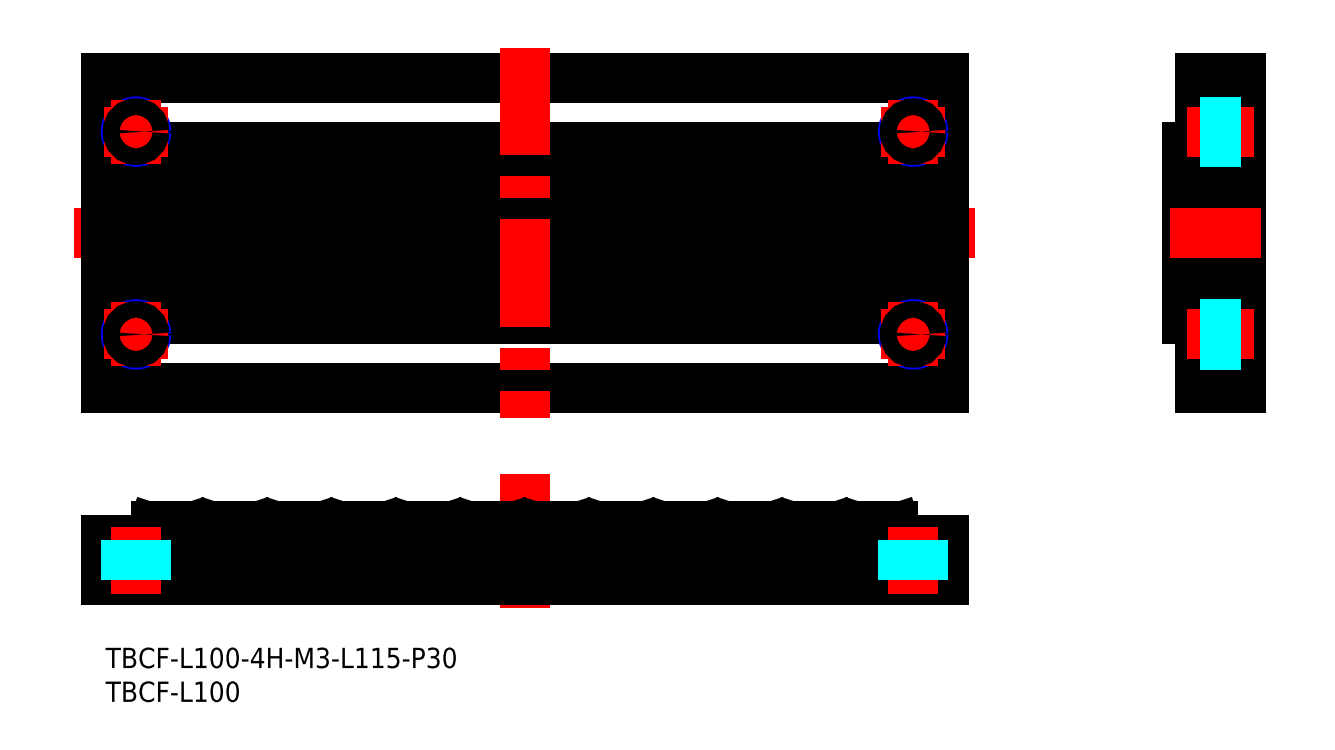
<metadata>
{"format":"dxf","ext":"dxf","renderer":"ezdxf+matplotlib","layout":"modelspace","background":"white","min_lineweight":24,"dpi":150}
</metadata>
<code>
0
SECTION
2
ENTITIES
0
INSERT
8
MSM_CONTINUOUS
2
*U8
10
0
20
0
30
0
0
INSERT
8
MSM_CONTINUOUS
2
*U9
10
0
20
0
30
0
0
LINE
8
0
10
0
20
84.38
30
0
11
124
21
84.38
31
0
0
LINE
8
MSM_CENTER
10
128.6
20
61.38
30
0
11
-4.627
21
61.38
31
0
0
LINE
8
MSM_CENTER
10
62
20
25.76
30
0
11
62
21
5.953
31
0
0
LINE
8
0
10
124
20
74.08
30
0
11
0
21
74.08
31
0
0
LINE
8
MSM_CONTINUOUS
10
124
20
84.38
30
0
11
124
21
38.38
31
0
0
LINE
8
0
10
0
20
38.38
30
0
11
124
21
38.38
31
0
0
LINE
8
MSM_CONTINUOUS
10
0
20
84.38
30
0
11
0
21
38.38
31
0
0
LINE
8
0
10
124
20
48.68
30
0
11
0
21
48.68
31
0
0
LINE
8
MSM_CONTINUOUS
10
0
20
10
30
0
11
124
21
10
31
0
0
LINE
8
MSM_CONTINUOUS
10
36.1
20
18
30
0
11
40.27
21
18
31
0
0
LINE
8
MSM_CONTINUOUS
10
0
20
10
30
0
11
0
21
15.95
31
0
0
LINE
8
MSM_CONTINUOUS
10
7.525
20
18
30
0
11
11.7
21
18
31
0
0
LINE
8
MSM_CONTINUOUS
10
7.055
20
17.67
30
0
11
6.603
21
16.28
31
0
0
ARC
8
MSM_CONTINUOUS
10
7.525
20
17.5
30
0
40
0.5
50
90
51
160
0
ARC
8
MSM_CONTINUOUS
10
6.133
20
16.45
30
0
40
0.5
50
270
51
340
0
LINE
8
MSM_CONTINUOUS
10
12.17
20
17.67
30
0
11
12.62
21
16.28
31
0
0
ARC
8
MSM_CONTINUOUS
10
11.7
20
17.5
30
0
40
0.5
50
20
51
90
0
ARC
8
MSM_CONTINUOUS
10
13.09
20
16.45
30
0
40
0.5
50
200
51
270
0
ARC
8
MSM_CONTINUOUS
10
25.18
20
16.45
30
0
40
0.5
50
270
51
340
0
LINE
8
MSM_CONTINUOUS
10
17.05
20
18
30
0
11
21.22
21
18
31
0
0
LINE
8
MSM_CONTINUOUS
10
16.58
20
17.67
30
0
11
16.13
21
16.28
31
0
0
ARC
8
MSM_CONTINUOUS
10
17.05
20
17.5
30
0
40
0.5
50
90
51
160
0
ARC
8
MSM_CONTINUOUS
10
15.66
20
16.45
30
0
40
0.5
50
270
51
340
0
LINE
8
MSM_CONTINUOUS
10
21.69
20
17.67
30
0
11
22.15
21
16.28
31
0
0
ARC
8
MSM_CONTINUOUS
10
21.22
20
17.5
30
0
40
0.5
50
20
51
90
0
ARC
8
MSM_CONTINUOUS
10
22.62
20
16.45
30
0
40
0.5
50
200
51
270
0
LINE
8
MSM_CONTINUOUS
10
31.22
20
17.67
30
0
11
31.67
21
16.28
31
0
0
LINE
8
MSM_CONTINUOUS
10
26.11
20
17.67
30
0
11
25.65
21
16.28
31
0
0
LINE
8
MSM_CONTINUOUS
10
26.58
20
18
30
0
11
30.75
21
18
31
0
0
ARC
8
MSM_CONTINUOUS
10
26.58
20
17.5
30
0
40
0.5
50
90
51
160
0
ARC
8
MSM_CONTINUOUS
10
30.75
20
17.5
30
0
40
0.5
50
20
51
90
0
LINE
8
MSM_CONTINUOUS
10
35.63
20
17.67
30
0
11
35.18
21
16.28
31
0
0
ARC
8
MSM_CONTINUOUS
10
36.1
20
17.5
30
0
40
0.5
50
90
51
160
0
ARC
8
MSM_CONTINUOUS
10
32.14
20
16.45
30
0
40
0.5
50
200
51
270
0
ARC
8
MSM_CONTINUOUS
10
34.71
20
16.45
30
0
40
0.5
50
270
51
340
0
ARC
8
MSM_CONTINUOUS
10
83.73
20
17.5
30
0
40
0.5
50
90
51
160
0
ARC
8
MSM_CONTINUOUS
10
60.72
20
16.45
30
0
40
0.5
50
200
51
270
0
LINE
8
MSM_CONTINUOUS
10
45.63
20
18
30
0
11
49.8
21
18
31
0
0
LINE
8
MSM_CONTINUOUS
10
40.74
20
17.67
30
0
11
41.2
21
16.28
31
0
0
ARC
8
MSM_CONTINUOUS
10
40.27
20
17.5
30
0
40
0.5
50
20
51
90
0
ARC
8
MSM_CONTINUOUS
10
41.67
20
16.45
30
0
40
0.5
50
200
51
270
0
LINE
8
MSM_CONTINUOUS
10
45.16
20
17.67
30
0
11
44.7
21
16.28
31
0
0
ARC
8
MSM_CONTINUOUS
10
45.63
20
17.5
30
0
40
0.5
50
90
51
160
0
ARC
8
MSM_CONTINUOUS
10
44.23
20
16.45
30
0
40
0.5
50
270
51
340
0
LINE
8
MSM_CONTINUOUS
10
54.68
20
17.67
30
0
11
54.23
21
16.28
31
0
0
LINE
8
MSM_CONTINUOUS
10
50.27
20
17.67
30
0
11
50.72
21
16.28
31
0
0
ARC
8
MSM_CONTINUOUS
10
49.8
20
17.5
30
0
40
0.5
50
20
51
90
0
ARC
8
MSM_CONTINUOUS
10
51.19
20
16.45
30
0
40
0.5
50
200
51
270
0
ARC
8
MSM_CONTINUOUS
10
53.76
20
16.45
30
0
40
0.5
50
270
51
340
0
LINE
8
MSM_CONTINUOUS
10
59.79
20
17.67
30
0
11
60.25
21
16.28
31
0
0
LINE
8
MSM_CONTINUOUS
10
55.15
20
18
30
0
11
59.32
21
18
31
0
0
ARC
8
MSM_CONTINUOUS
10
55.15
20
17.5
30
0
40
0.5
50
90
51
160
0
ARC
8
MSM_CONTINUOUS
10
59.32
20
17.5
30
0
40
0.5
50
20
51
90
0
LINE
8
MSM_CONTINUOUS
10
68.85
20
18
30
0
11
64.68
21
18
31
0
0
LINE
8
MSM_CONTINUOUS
10
64.21
20
17.67
30
0
11
63.75
21
16.28
31
0
0
ARC
8
MSM_CONTINUOUS
10
64.68
20
17.5
30
0
40
0.5
50
90
51
160
0
ARC
8
MSM_CONTINUOUS
10
63.28
20
16.45
30
0
40
0.5
50
270
51
340
0
LINE
8
MSM_CONTINUOUS
10
69.32
20
17.67
30
0
11
69.77
21
16.28
31
0
0
ARC
8
MSM_CONTINUOUS
10
68.85
20
17.5
30
0
40
0.5
50
20
51
90
0
ARC
8
MSM_CONTINUOUS
10
70.24
20
16.45
30
0
40
0.5
50
200
51
270
0
LINE
8
MSM_CONTINUOUS
10
78.37
20
18
30
0
11
74.2
21
18
31
0
0
LINE
8
MSM_CONTINUOUS
10
73.73
20
17.67
30
0
11
73.28
21
16.28
31
0
0
ARC
8
MSM_CONTINUOUS
10
74.2
20
17.5
30
0
40
0.5
50
90
51
160
0
ARC
8
MSM_CONTINUOUS
10
72.81
20
16.45
30
0
40
0.5
50
270
51
340
0
LINE
8
MSM_CONTINUOUS
10
83.26
20
17.67
30
0
11
82.8
21
16.28
31
0
0
LINE
8
MSM_CONTINUOUS
10
78.84
20
17.67
30
0
11
79.3
21
16.28
31
0
0
ARC
8
MSM_CONTINUOUS
10
78.37
20
17.5
30
0
40
0.5
50
20
51
90
0
ARC
8
MSM_CONTINUOUS
10
79.77
20
16.45
30
0
40
0.5
50
200
51
270
0
ARC
8
MSM_CONTINUOUS
10
82.33
20
16.45
30
0
40
0.5
50
270
51
340
0
LINE
8
MSM_CONTINUOUS
10
106.9
20
18
30
0
11
102.8
21
18
31
0
0
LINE
8
MSM_CONTINUOUS
10
97.42
20
18
30
0
11
93.25
21
18
31
0
0
ARC
8
MSM_CONTINUOUS
10
89.29
20
16.45
30
0
40
0.5
50
200
51
270
0
LINE
8
MSM_CONTINUOUS
10
88.37
20
17.67
30
0
11
88.82
21
16.28
31
0
0
LINE
8
MSM_CONTINUOUS
10
87.9
20
18
30
0
11
83.73
21
18
31
0
0
ARC
8
MSM_CONTINUOUS
10
87.9
20
17.5
30
0
40
0.5
50
20
51
90
0
LINE
8
MSM_CONTINUOUS
10
92.78
20
17.67
30
0
11
92.33
21
16.28
31
0
0
ARC
8
MSM_CONTINUOUS
10
93.25
20
17.5
30
0
40
0.5
50
90
51
160
0
ARC
8
MSM_CONTINUOUS
10
91.86
20
16.45
30
0
40
0.5
50
270
51
340
0
LINE
8
MSM_CONTINUOUS
10
97.89
20
17.67
30
0
11
98.35
21
16.28
31
0
0
ARC
8
MSM_CONTINUOUS
10
97.42
20
17.5
30
0
40
0.5
50
20
51
90
0
ARC
8
MSM_CONTINUOUS
10
98.82
20
16.45
30
0
40
0.5
50
200
51
270
0
LINE
8
MSM_CONTINUOUS
10
102.3
20
17.67
30
0
11
101.9
21
16.28
31
0
0
ARC
8
MSM_CONTINUOUS
10
102.8
20
17.5
30
0
40
0.5
50
90
51
160
0
ARC
8
MSM_CONTINUOUS
10
101.4
20
16.45
30
0
40
0.5
50
270
51
340
0
LINE
8
MSM_CONTINUOUS
10
116.5
20
18
30
0
11
112.3
21
18
31
0
0
LINE
8
MSM_CONTINUOUS
10
111.8
20
17.67
30
0
11
111.4
21
16.28
31
0
0
LINE
8
MSM_CONTINUOUS
10
107.4
20
17.67
30
0
11
107.9
21
16.28
31
0
0
ARC
8
MSM_CONTINUOUS
10
106.9
20
17.5
30
0
40
0.5
50
20
51
90
0
ARC
8
MSM_CONTINUOUS
10
112.3
20
17.5
30
0
40
0.5
50
90
51
160
0
ARC
8
MSM_CONTINUOUS
10
108.3
20
16.45
30
0
40
0.5
50
200
51
270
0
ARC
8
MSM_CONTINUOUS
10
110.9
20
16.45
30
0
40
0.5
50
270
51
340
0
LINE
8
MSM_CONTINUOUS
10
116.9
20
17.67
30
0
11
117.4
21
16.28
31
0
0
ARC
8
MSM_CONTINUOUS
10
116.5
20
17.5
30
0
40
0.5
50
20
51
90
0
ARC
8
MSM_CONTINUOUS
10
117.9
20
16.45
30
0
40
0.5
50
200
51
270
0
LINE
8
MSM_CONTINUOUS
10
124
20
15.95
30
0
11
124
21
10
31
0
0
LINE
8
MSM_CONTINUOUS
10
60.43
20
48.68
30
0
11
60.43
21
74.08
31
0
0
LINE
8
MSM_CONTINUOUS
10
59.61
20
48.68
30
0
11
59.61
21
74.08
31
0
0
LINE
8
MSM_CONTINUOUS
10
54.86
20
48.68
30
0
11
54.86
21
74.08
31
0
0
LINE
8
MSM_CONTINUOUS
10
54.05
20
48.68
30
0
11
54.05
21
74.08
31
0
0
LINE
8
MSM_CONTINUOUS
10
50.09
20
48.68
30
0
11
50.09
21
74.08
31
0
0
LINE
8
MSM_CONTINUOUS
10
50.9
20
48.68
30
0
11
50.9
21
74.08
31
0
0
LINE
8
MSM_CONTINUOUS
10
35
20
48.68
30
0
11
35
21
74.08
31
0
0
LINE
8
MSM_CONTINUOUS
10
35.81
20
48.68
30
0
11
35.81
21
74.08
31
0
0
LINE
8
MSM_CONTINUOUS
10
40.56
20
48.68
30
0
11
40.56
21
74.08
31
0
0
LINE
8
MSM_CONTINUOUS
10
25.47
20
48.68
30
0
11
25.47
21
74.08
31
0
0
LINE
8
MSM_CONTINUOUS
10
26.29
20
48.68
30
0
11
26.29
21
74.08
31
0
0
LINE
8
MSM_CONTINUOUS
10
31.04
20
48.68
30
0
11
31.04
21
74.08
31
0
0
LINE
8
MSM_CONTINUOUS
10
31.85
20
48.68
30
0
11
31.85
21
74.08
31
0
0
LINE
8
MSM_CONTINUOUS
10
15.95
20
48.68
30
0
11
15.95
21
74.08
31
0
0
LINE
8
MSM_CONTINUOUS
10
16.76
20
48.68
30
0
11
16.76
21
74.08
31
0
0
LINE
8
MSM_CONTINUOUS
10
21.51
20
48.68
30
0
11
21.51
21
74.08
31
0
0
LINE
8
MSM_CONTINUOUS
10
22.33
20
48.68
30
0
11
22.33
21
74.08
31
0
0
LINE
8
MSM_CONTINUOUS
10
11.99
20
48.68
30
0
11
11.99
21
74.08
31
0
0
LINE
8
MSM_CONTINUOUS
10
12.8
20
48.68
30
0
11
12.8
21
74.08
31
0
0
LINE
8
MSM_CONTINUOUS
10
6.42
20
48.68
30
0
11
6.42
21
74.08
31
0
0
LINE
8
MSM_CONTINUOUS
10
7.238
20
48.68
30
0
11
7.238
21
74.08
31
0
0
LINE
8
MSM_CONTINUOUS
10
45.34
20
48.68
30
0
11
45.34
21
74.08
31
0
0
LINE
8
MSM_CONTINUOUS
10
44.52
20
48.68
30
0
11
44.52
21
74.08
31
0
0
LINE
8
MSM_CONTINUOUS
10
41.38
20
48.68
30
0
11
41.38
21
74.08
31
0
0
LINE
8
MSM_CONTINUOUS
10
73.1
20
48.68
30
0
11
73.1
21
74.08
31
0
0
LINE
8
MSM_CONTINUOUS
10
73.91
20
48.68
30
0
11
73.91
21
74.08
31
0
0
LINE
8
MSM_CONTINUOUS
10
69.95
20
48.68
30
0
11
69.95
21
74.08
31
0
0
LINE
8
MSM_CONTINUOUS
10
69.14
20
48.68
30
0
11
69.14
21
74.08
31
0
0
LINE
8
MSM_CONTINUOUS
10
64.39
20
48.68
30
0
11
64.39
21
74.08
31
0
0
LINE
8
MSM_CONTINUOUS
10
63.57
20
48.68
30
0
11
63.57
21
74.08
31
0
0
LINE
8
MSM_CONTINUOUS
10
79.48
20
48.68
30
0
11
79.48
21
74.08
31
0
0
LINE
8
MSM_CONTINUOUS
10
78.66
20
48.68
30
0
11
78.66
21
74.08
31
0
0
LINE
8
MSM_CONTINUOUS
10
111.2
20
48.68
30
0
11
111.2
21
74.08
31
0
0
LINE
8
MSM_CONTINUOUS
10
112
20
48.68
30
0
11
112
21
74.08
31
0
0
LINE
8
MSM_CONTINUOUS
10
101.7
20
48.68
30
0
11
101.7
21
74.08
31
0
0
LINE
8
MSM_CONTINUOUS
10
102.5
20
48.68
30
0
11
102.5
21
74.08
31
0
0
LINE
8
MSM_CONTINUOUS
10
107.2
20
48.68
30
0
11
107.2
21
74.08
31
0
0
LINE
8
MSM_CONTINUOUS
10
108.1
20
48.68
30
0
11
108.1
21
74.08
31
0
0
LINE
8
MSM_CONTINUOUS
10
92.15
20
48.68
30
0
11
92.15
21
74.08
31
0
0
LINE
8
MSM_CONTINUOUS
10
92.96
20
48.68
30
0
11
92.96
21
74.08
31
0
0
LINE
8
MSM_CONTINUOUS
10
97.71
20
48.68
30
0
11
97.71
21
74.08
31
0
0
LINE
8
MSM_CONTINUOUS
10
98.53
20
48.68
30
0
11
98.53
21
74.08
31
0
0
LINE
8
MSM_CONTINUOUS
10
83.44
20
48.68
30
0
11
83.44
21
74.08
31
0
0
LINE
8
MSM_CONTINUOUS
10
88.19
20
48.68
30
0
11
88.19
21
74.08
31
0
0
LINE
8
MSM_CONTINUOUS
10
89
20
48.68
30
0
11
89
21
74.08
31
0
0
LINE
8
MSM_CONTINUOUS
10
82.62
20
48.68
30
0
11
82.62
21
74.08
31
0
0
LINE
8
MSM_CONTINUOUS
10
116.8
20
48.68
30
0
11
116.8
21
74.08
31
0
0
LINE
8
MSM_CONTINUOUS
10
117.6
20
48.68
30
0
11
117.6
21
74.08
31
0
0
LINE
8
MSM_CONTINUOUS
10
168
20
84.38
30
0
11
168
21
38.38
31
0
0
LINE
8
MSM_CONTINUOUS
10
160
20
48.68
30
0
11
160
21
74.08
31
0
0
LINE
8
MSM_CONTINUOUS
10
162
20
84.38
30
0
11
162
21
38.38
31
0
0
LINE
8
MSM_CONTINUOUS
10
162
20
84.38
30
0
11
168
21
84.38
31
0
0
LINE
8
MSM_CONTINUOUS
10
162
20
38.38
30
0
11
168
21
38.38
31
0
0
LINE
8
MSM_CENTER
10
157.5
20
61.38
30
0
11
171
21
61.38
31
0
0
LINE
8
MSM_CENTER
10
62
20
88.8
30
0
11
62
21
33.96
31
0
0
LINE
8
MSM_CONTINUOUS
10
160
20
74.08
30
0
11
162
21
74.08
31
0
0
LINE
8
MSM_CONTINUOUS
10
160
20
48.68
30
0
11
162
21
48.68
31
0
0
LINE
8
MSM_CONTINUOUS
10
0
20
15.95
30
0
11
124
21
15.95
31
0
0
LINE
8
MSM_CENTER
10
4.5
20
8
30
0
11
4.5
21
17.95
31
0
0
LINE
8
MSM_CENTER
10
119.5
20
8
30
0
11
119.5
21
17.95
31
0
0
CIRCLE
8
MSM_NARROW
10
119.5
20
46.38
30
0
40
1.5
0
LINE
8
MSM_CENTER
10
124.2
20
46.38
30
0
11
114.7
21
46.38
31
0
0
LINE
8
MSM_CENTER
10
119.5
20
41.63
30
0
11
119.5
21
51.13
31
0
0
CIRCLE
8
MSM_NARROW
10
4.5
20
46.38
30
0
40
1.5
0
LINE
8
MSM_CENTER
10
9.25
20
46.38
30
0
11
-0.25
21
46.38
31
0
0
LINE
8
MSM_CENTER
10
4.5
20
41.63
30
0
11
4.5
21
51.13
31
0
0
CIRCLE
8
MSM_NARROW
10
119.5
20
76.38
30
0
40
1.5
0
LINE
8
MSM_CENTER
10
124.2
20
76.38
30
0
11
114.7
21
76.38
31
0
0
LINE
8
MSM_CENTER
10
119.5
20
71.63
30
0
11
119.5
21
81.13
31
0
0
CIRCLE
8
MSM_NARROW
10
4.5
20
76.38
30
0
40
1.5
0
LINE
8
MSM_CENTER
10
9.25
20
76.38
30
0
11
-0.25
21
76.38
31
0
0
LINE
8
MSM_CENTER
10
4.5
20
71.63
30
0
11
4.5
21
81.13
31
0
0
LINE
8
MSM_CENTER
10
160
20
46.38
30
0
11
170
21
46.38
31
0
0
LINE
8
MSM_CENTER
10
160
20
76.38
30
0
11
170
21
76.38
31
0
0
CIRCLE
8
MSM_CONTINUOUS
10
119.5
20
46.38
30
0
40
1.229
0
CIRCLE
8
MSM_CONTINUOUS
10
4.5
20
46.38
30
0
40
1.229
0
CIRCLE
8
MSM_CONTINUOUS
10
119.5
20
76.38
30
0
40
1.229
0
CIRCLE
8
MSM_CONTINUOUS
10
4.5
20
76.38
30
0
40
1.229
0
LINE
8
MSM_DASHED
10
121
20
15.95
30
0
11
121
21
10
31
0
0
LINE
8
MSM_DASHED
10
120.7
20
15.95
30
0
11
120.7
21
10
31
0
0
LINE
8
MSM_DASHED
10
118.3
20
15.95
30
0
11
118.3
21
10
31
0
0
LINE
8
MSM_DASHED
10
118
20
15.95
30
0
11
118
21
10
31
0
0
LINE
8
MSM_DASHED
10
6
20
15.95
30
0
11
6
21
10
31
0
0
LINE
8
MSM_DASHED
10
5.729
20
15.95
30
0
11
5.729
21
10
31
0
0
LINE
8
MSM_DASHED
10
3.27
20
15.95
30
0
11
3.27
21
10
31
0
0
LINE
8
MSM_DASHED
10
3
20
15.95
30
0
11
3
21
10
31
0
0
LINE
8
MSM_DASHED
10
168
20
77.61
30
0
11
162
21
77.61
31
0
0
LINE
8
MSM_DASHED
10
168
20
77.88
30
0
11
162
21
77.88
31
0
0
LINE
8
MSM_DASHED
10
168
20
74.88
30
0
11
162
21
74.88
31
0
0
LINE
8
MSM_DASHED
10
168
20
75.15
30
0
11
162
21
75.15
31
0
0
LINE
8
MSM_DASHED
10
168
20
47.61
30
0
11
162
21
47.61
31
0
0
LINE
8
MSM_DASHED
10
168
20
47.88
30
0
11
162
21
47.88
31
0
0
LINE
8
MSM_DASHED
10
168
20
44.88
30
0
11
162
21
44.88
31
0
0
LINE
8
MSM_DASHED
10
168
20
45.15
30
0
11
162
21
45.15
31
0
0
ENDSEC
0
EOF

</code>
